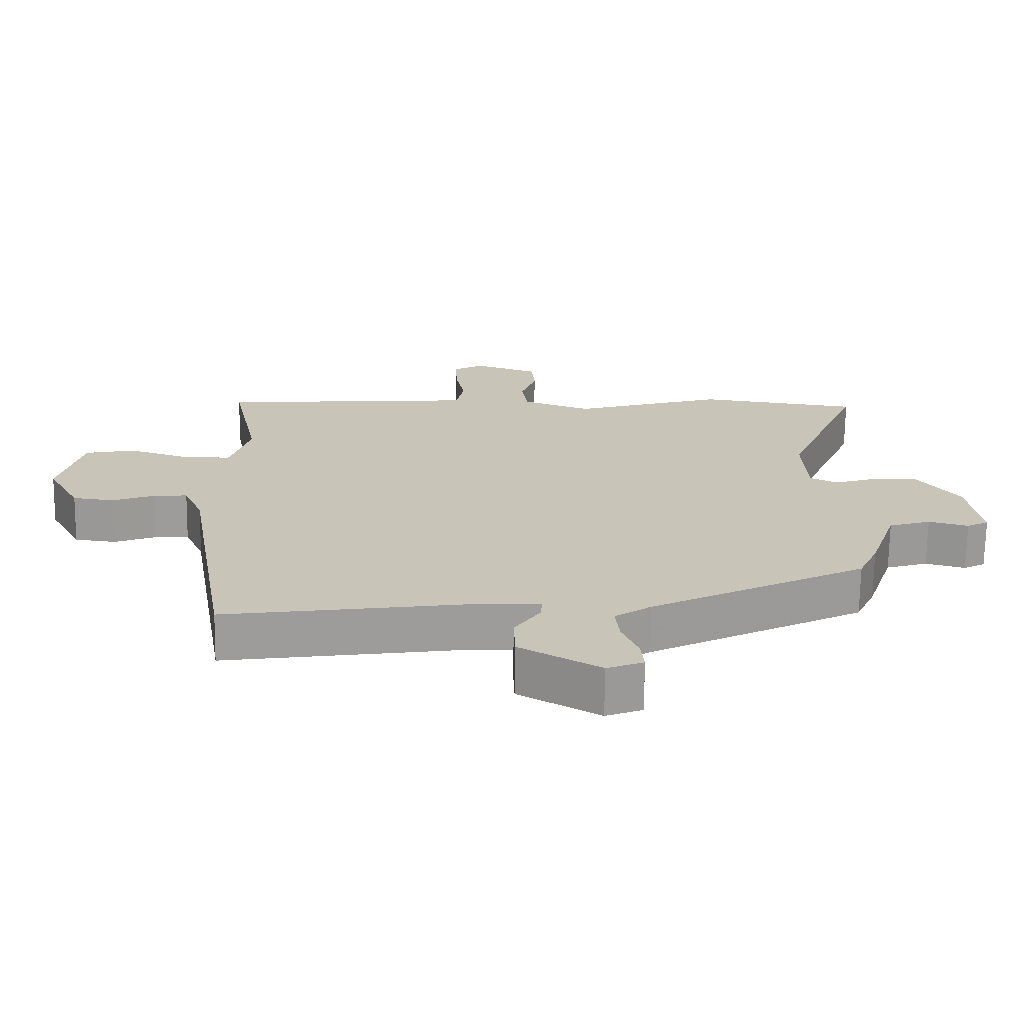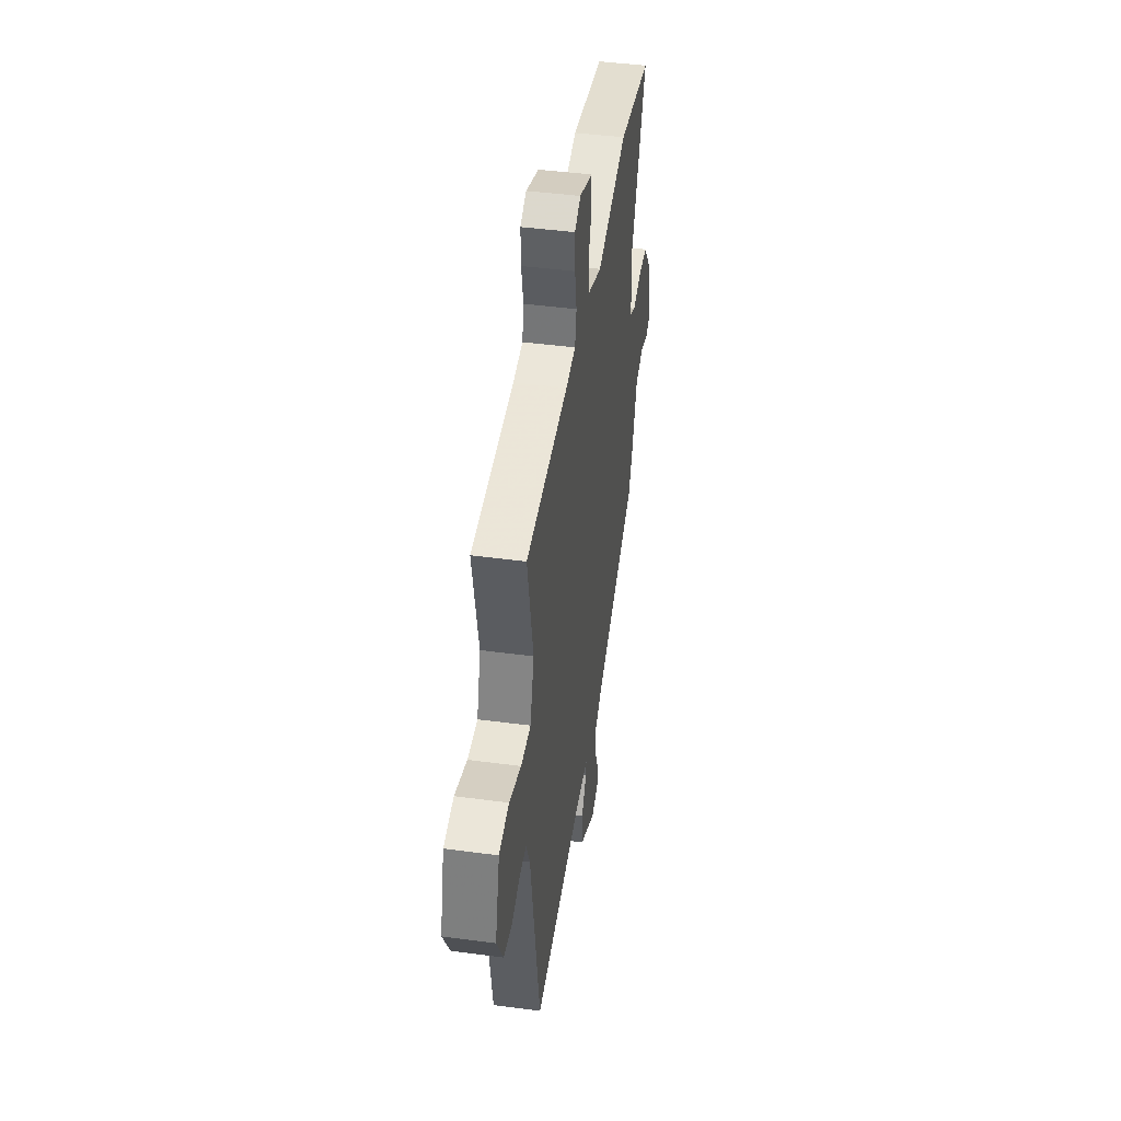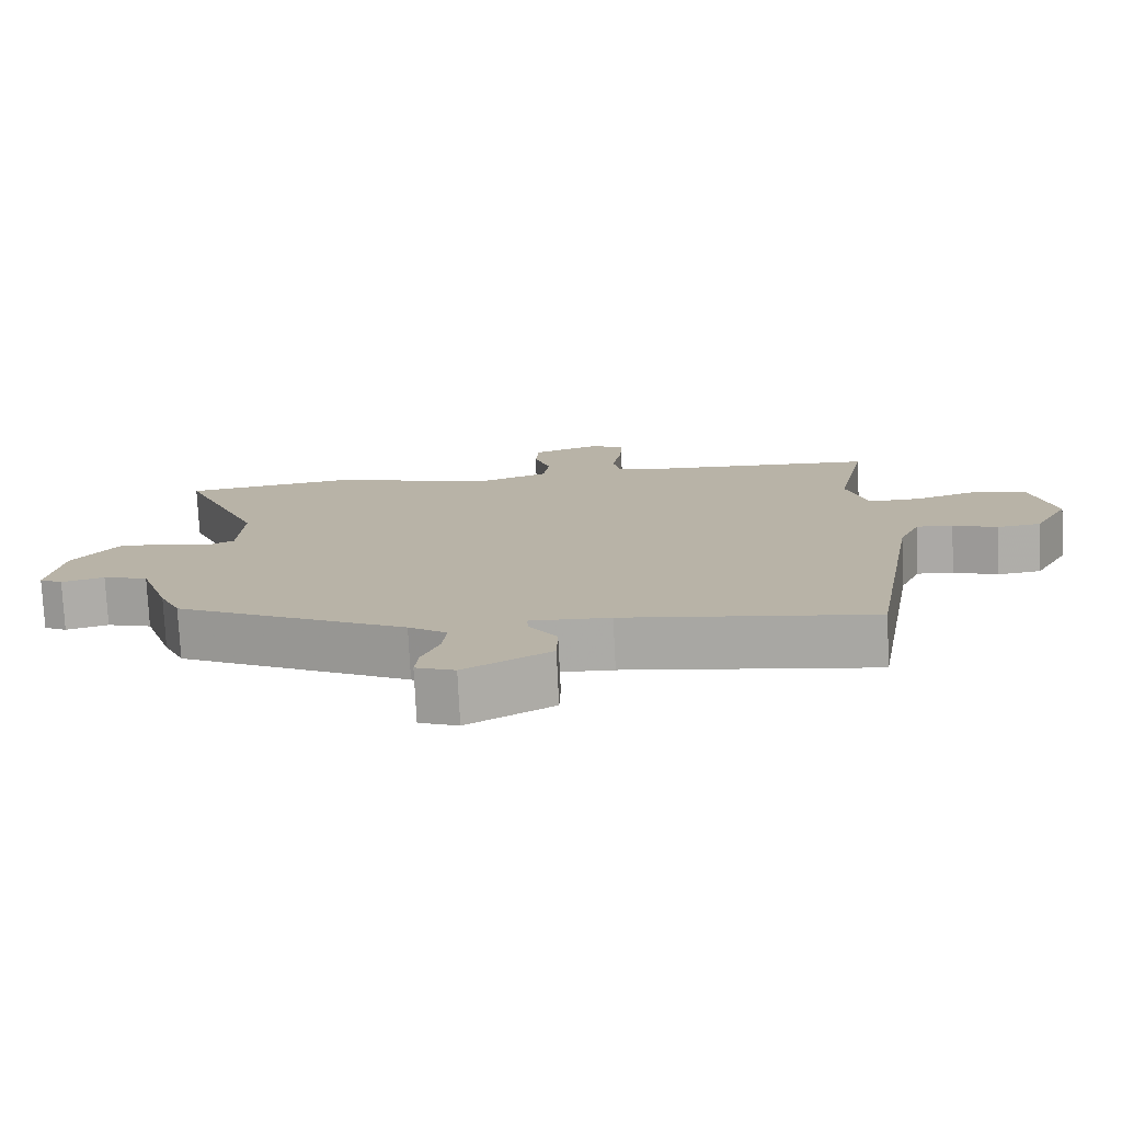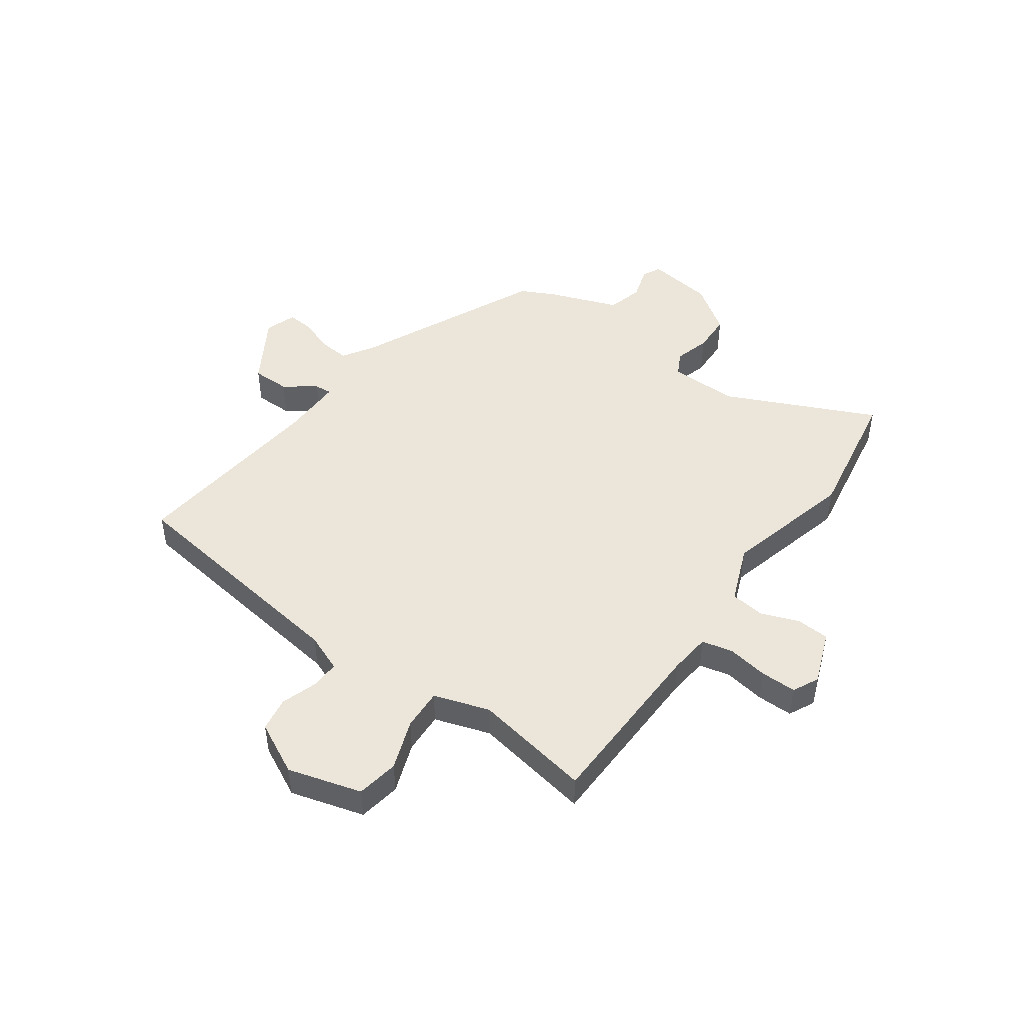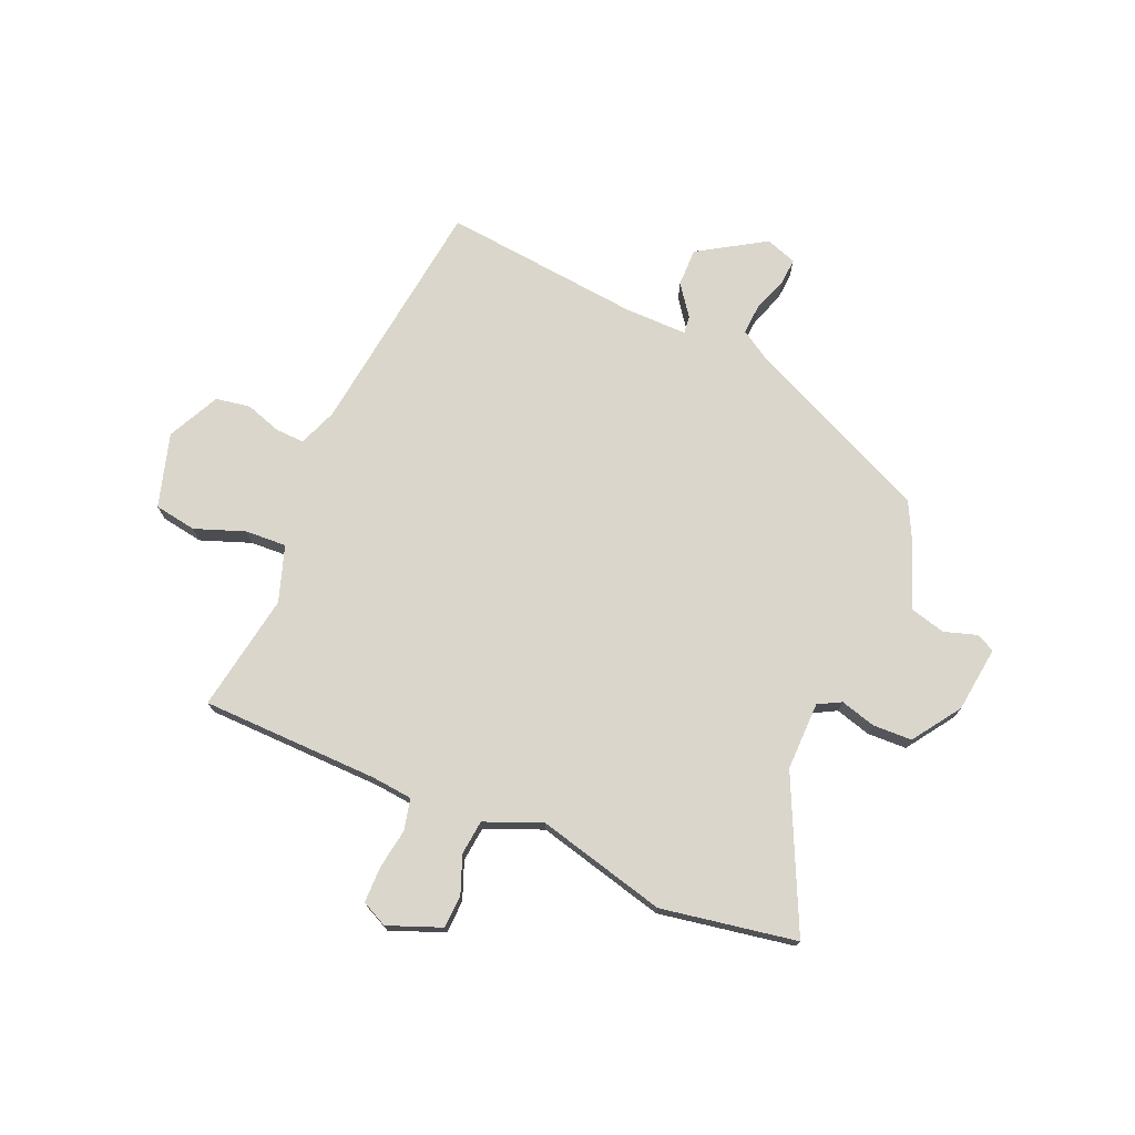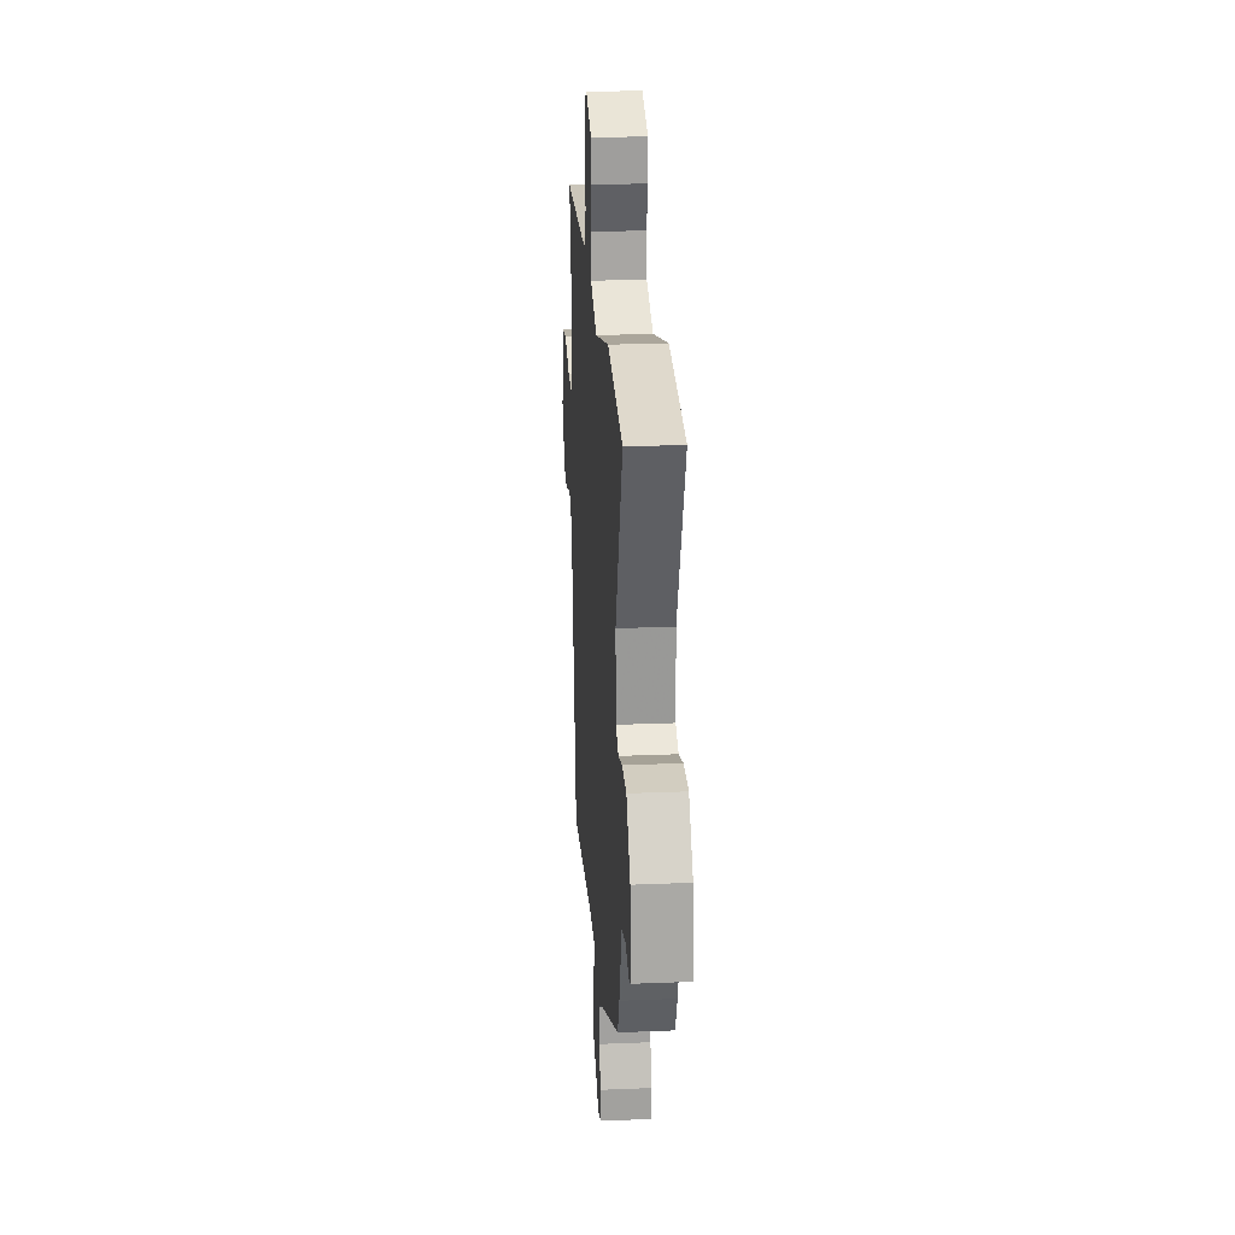
<metadata>
{"format":"obj","ext":"obj","renderer":"f3d","projection":"perspective","resolution":1024,"background":"white","views":[{"elev":-69.9,"azim":-0.8,"up":"+Z"},{"elev":43.3,"azim":-81.0,"up":"+Z"},{"elev":-76.7,"azim":-177.2,"up":"+Z"},{"elev":47.6,"azim":-56.2,"up":"+Y"},{"elev":74.0,"azim":21.0,"up":"+Y"},{"elev":24.4,"azim":86.1,"up":"+Z"}]}
</metadata>
<code>
v 0.339 0.07 0.522
v 0.579 0.07 0.489
v 0.465 0.07 0.221
v 0.471 0.07 0.1
v 0.512 0.07 0.08
v 0.574 0.07 0.1
v 0.643 0.07 0.1
v 0.704 0.07 0.018
v 0.723 0.07 -0.098
v 0.691 0.07 -0.115
v 0.632 0.07 -0.099
v 0.57 0.07 -0.118
v 0.529 0.07 -0.24
v 0.5 0.07 -0.303
v 0.18 0.07 -0.463
v 0.127 0.07 -0.499
v 0.133 0.07 -0.554
v 0.157 0.07 -0.612
v 0.162 0.07 -0.659
v 0.108 0.07 -0.68
v -0.012 0.07 -0.612
v -0.014 0.07 -0.545
v 0.024 0.07 -0.489
v 0.026 0.07 -0.458
v -0.085 0.07 -0.463
v -0.432 0.07 -0.512
v -0.503 0.07 -0.089
v -0.532 0.07 -0.023
v -0.583 0.07 -0.027
v -0.645 0.07 -0.05
v -0.706 0.07 -0.042
v -0.755 0.07 0.048
v -0.722 0.07 0.179
v -0.648 0.07 0.194
v -0.559 0.07 0.165
v -0.486 0.07 0.164
v -0.457 0.07 0.263
v -0.5 0.07 0.47
v -0.187 0.07 0.488
v -0.115 0.07 0.498
v -0.104 0.07 0.553
v -0.118 0.07 0.625
v -0.12 0.07 0.688
v -0.075 0.07 0.712
v 0.02 0.07 0.679
v 0.025 0.07 0.621
v 0.002 0.07 0.554
v 0.011 0.07 0.493
v 0.113 0.07 0.456
v 0.339 0 0.522
v 0.579 0 0.489
v 0.465 0 0.221
v 0.471 0 0.1
v 0.512 0 0.08
v 0.574 0 0.1
v 0.643 0 0.1
v 0.704 0 0.018
v 0.723 0 -0.098
v 0.691 0 -0.115
v 0.632 0 -0.099
v 0.57 0 -0.118
v 0.529 0 -0.24
v 0.5 0 -0.303
v 0.18 0 -0.463
v 0.127 0 -0.499
v 0.133 0 -0.554
v 0.157 0 -0.612
v 0.162 0 -0.659
v 0.108 0 -0.68
v -0.012 0 -0.612
v -0.014 0 -0.545
v 0.024 0 -0.489
v 0.026 0 -0.458
v -0.085 0 -0.463
v -0.432 0 -0.512
v -0.503 0 -0.089
v -0.532 0 -0.023
v -0.583 0 -0.027
v -0.645 0 -0.05
v -0.706 0 -0.042
v -0.755 0 0.048
v -0.722 0 0.179
v -0.648 0 0.194
v -0.559 0 0.165
v -0.486 0 0.164
v -0.457 0 0.263
v -0.5 0 0.47
v -0.187 0 0.488
v -0.115 0 0.498
v -0.104 0 0.553
v -0.118 0 0.625
v -0.12 0 0.688
v -0.075 0 0.712
v 0.02 0 0.679
v 0.025 0 0.621
v 0.002 0 0.554
v 0.011 0 0.493
v 0.113 0 0.456
f 44 45 46 47
f 44 47 48
f 41 42 43 44
f 41 44 48
f 40 41 48
f 39 40 48 49
f 37 38 39 49
f 32 33 34 35
f 32 35 36
f 29 30 31 32
f 28 29 32 36
f 27 28 36 37
f 25 26 27 37
f 20 21 22 23
f 20 23 24
f 17 18 19 20
f 16 17 20 24
f 15 16 24
f 12 13 14 15
f 12 15 24
f 8 9 10 11
f 8 11 12
f 5 6 7 8
f 5 8 12 24
f 49 1 2 3
f 49 3 4
f 37 49 4
f 24 25 37
f 4 5 24 37
f 96 95 94 93
f 97 96 93
f 93 92 91 90
f 97 93 90
f 97 90 89
f 98 97 89 88
f 98 88 87 86
f 84 83 82 81
f 85 84 81
f 81 80 79 78
f 85 81 78 77
f 86 85 77 76
f 86 76 75 74
f 72 71 70 69
f 73 72 69
f 69 68 67 66
f 73 69 66 65
f 73 65 64
f 64 63 62 61
f 73 64 61
f 60 59 58 57
f 61 60 57
f 57 56 55 54
f 73 61 57 54
f 52 51 50 98
f 53 52 98
f 53 98 86
f 86 74 73
f 86 73 54 53
f 1 50 51 2
f 2 51 52 3
f 3 52 53 4
f 4 53 54 5
f 5 54 55 6
f 6 55 56 7
f 7 56 57 8
f 8 57 58 9
f 9 58 59 10
f 10 59 60 11
f 11 60 61 12
f 12 61 62 13
f 13 62 63 14
f 14 63 64 15
f 15 64 65 16
f 16 65 66 17
f 17 66 67 18
f 18 67 68 19
f 19 68 69 20
f 20 69 70 21
f 21 70 71 22
f 22 71 72 23
f 23 72 73 24
f 24 73 74 25
f 25 74 75 26
f 26 75 76 27
f 27 76 77 28
f 28 77 78 29
f 29 78 79 30
f 30 79 80 31
f 31 80 81 32
f 32 81 82 33
f 33 82 83 34
f 34 83 84 35
f 35 84 85 36
f 36 85 86 37
f 37 86 87 38
f 38 87 88 39
f 39 88 89 40
f 40 89 90 41
f 41 90 91 42
f 42 91 92 43
f 43 92 93 44
f 44 93 94 45
f 45 94 95 46
f 46 95 96 47
f 47 96 97 48
f 48 97 98 49
f 49 98 50 1

</code>
